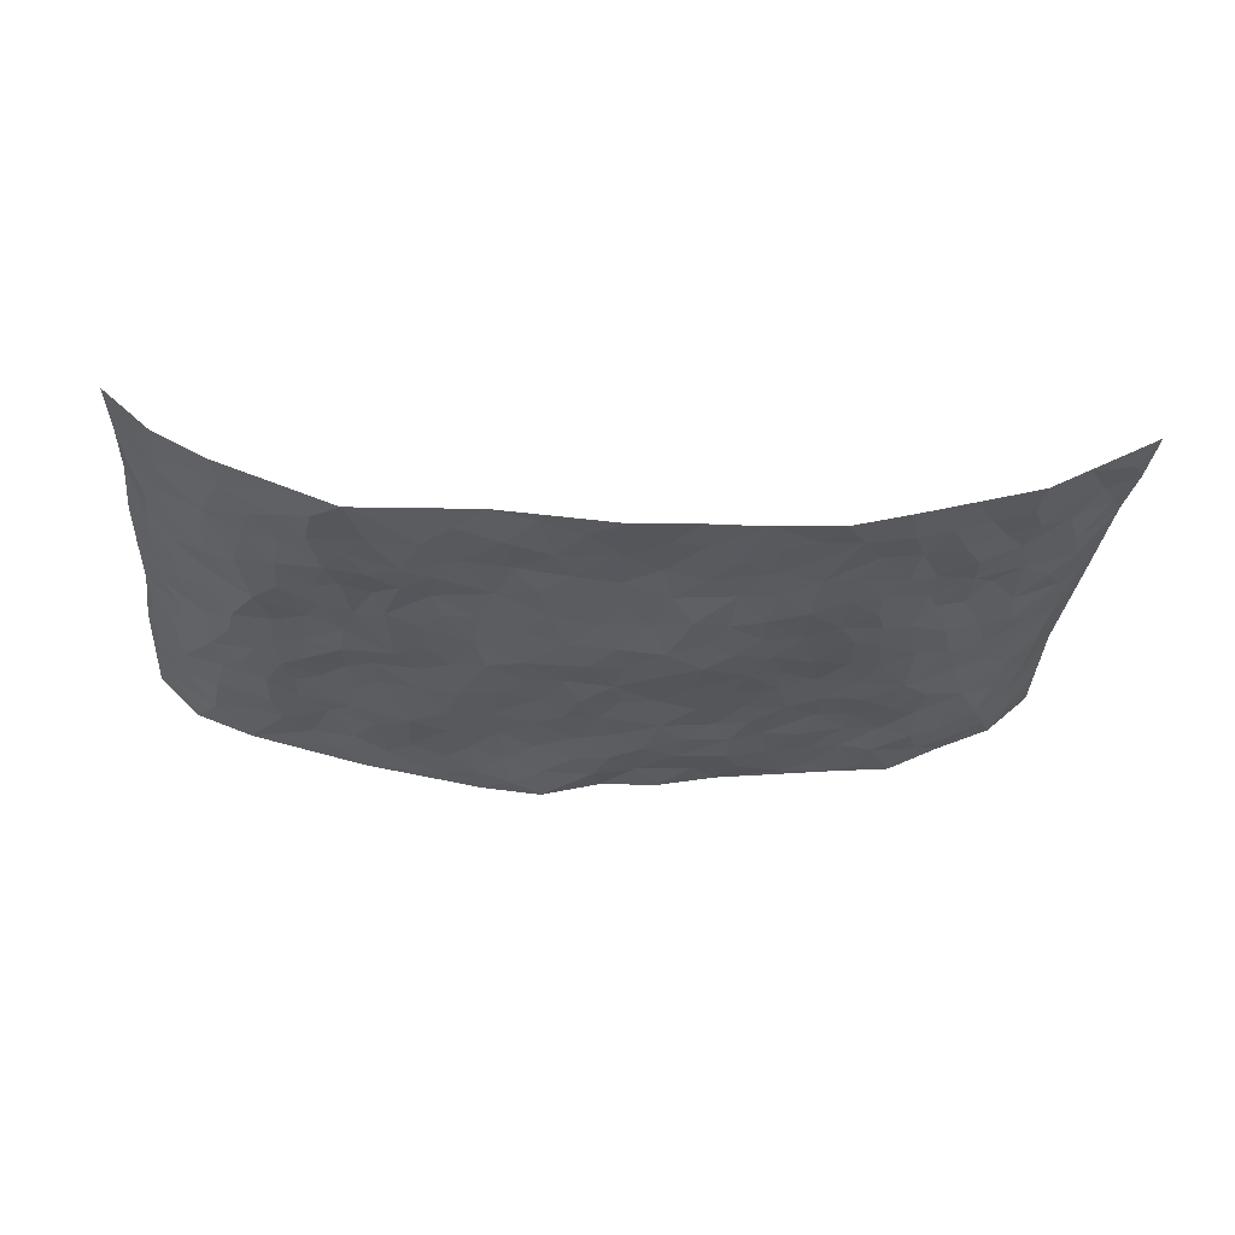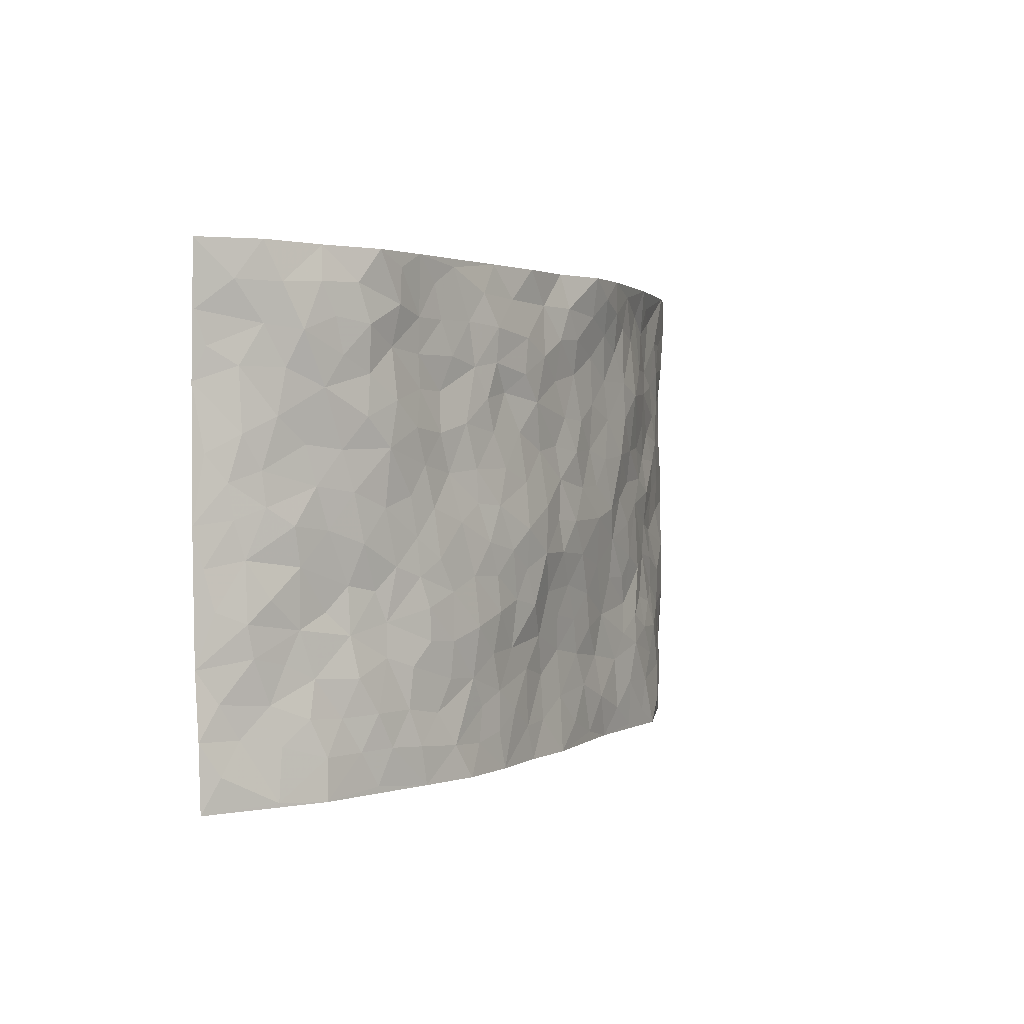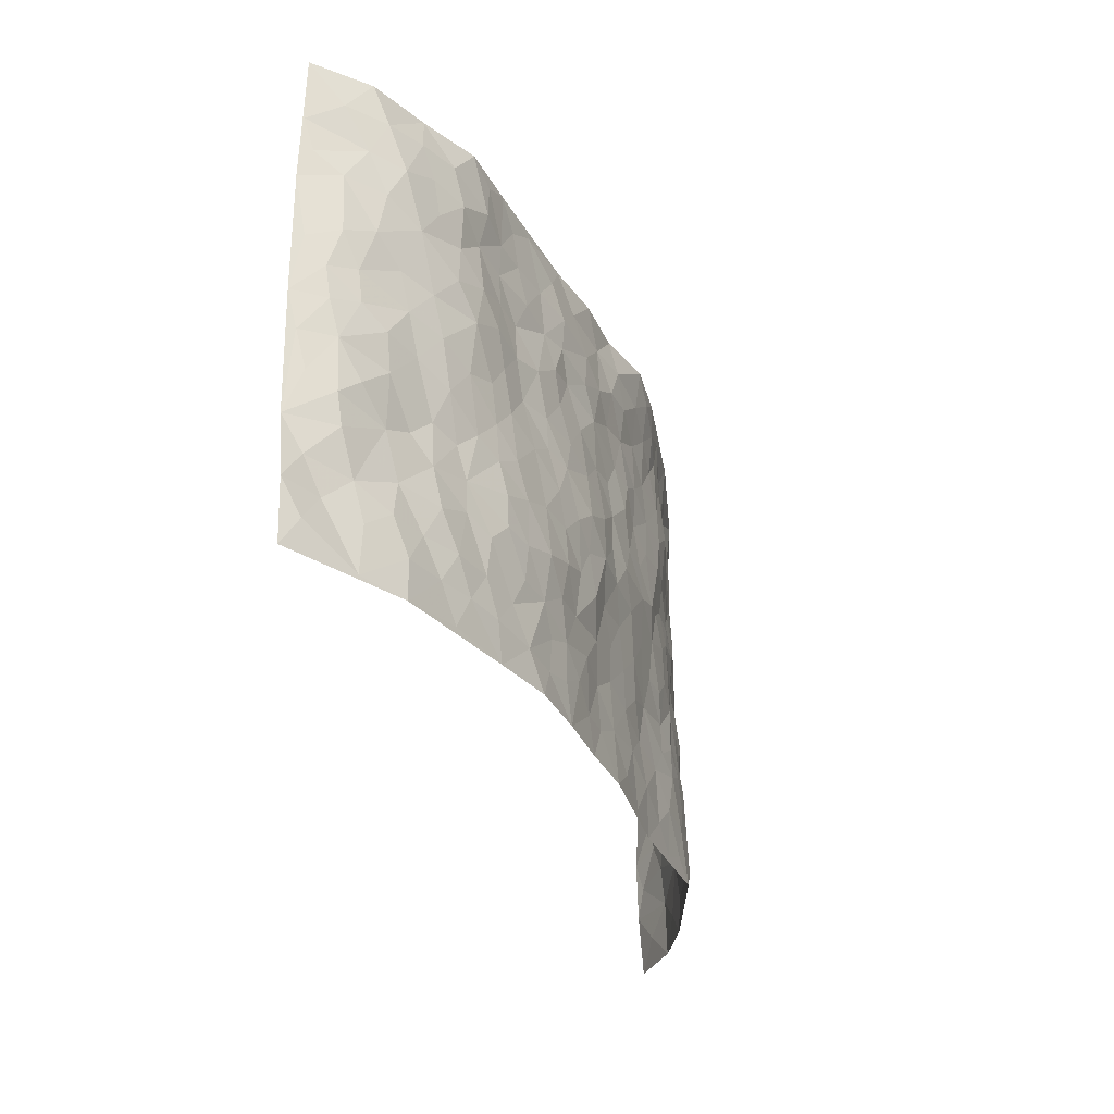
<metadata>
{"format":"obj","ext":"obj","renderer":"f3d","projection":"perspective","resolution":1024,"background":"white","views":[{"elev":-31.1,"azim":-3.9,"up":"+Z"},{"elev":1.4,"azim":118.0,"up":"+Y"},{"elev":-31.8,"azim":109.4,"up":"+Y"}]}
</metadata>
<code>
v -0.9263 0.004332 0.1769
v -0.9311 1.006 0.1626
v 0.9458 -0.002563 0.1556
v 0.9317 0.9939 0.1779
v -0.7797 0.3973 0.06913
v -0.9238 0.5051 0.1812
v -0.8324 0.3622 0.1017
v -0.003126 0.002509 -0.06591
v -0.9187 0.2549 0.1866
v -0.8841 0.3423 0.1415
v -0.7269 0.006683 0.0369
v -0.9213 0.1294 0.1843
v -0.7078 0.297 0.02016
v -0.8354 0.006486 0.09496
v -0.8199 0.2928 0.08976
v -0.4964 0.006158 -0.05147
v -0.9075 0.1921 0.1681
v -0.2964 0.1688 -0.04823
v -0.7672 0.3267 0.05168
v -0.8404 0.124 0.09904
v -0.8832 0.06743 0.1429
v -0.7807 0.0691 0.06577
v -0.6702 0.1316 0.00923
v -0.7176 0.07947 0.03053
v -0.8472 0.2112 0.1086
v -0.8754 0.2743 0.1325
v -0.7591 0.1809 0.04986
v -0.6873 0.214 0.02026
v -0.838 0.4928 0.1032
v -0.9251 0.3793 0.1817
v -0.7279 1.002 0.02955
v -0.5405 0.2275 -0.03459
v 0.26 0.1554 -0.05805
v -0.931 0.7542 0.1698
v -0.3691 0.3952 -0.05092
v -0.7693 0.7568 0.05976
v -0.7884 0.8344 0.05781
v -0.5786 0.4462 -0.00337
v -0.5973 0.6094 -0.004948
v -0.4881 0.9997 -0.03201
v -0.9126 0.6916 0.1578
v -0.6571 0.5664 0.011
v -0.3918 0.7561 -0.05504
v -0.5115 0.2841 -0.0328
v -0.4634 0.2291 -0.04635
v -0.4999 0.1668 -0.04286
v -0.4464 0.6389 -0.03191
v -0.366 0.5621 -0.04532
v 0.1671 0.4729 -0.0768
v -0.3363 0.2235 -0.0514
v -0.2108 0.6118 -0.06554
v -0.3749 0.6314 -0.04906
v -0.3071 0.0604 -0.05026
v -0.6221 0.7141 0.007428
v -0.3986 0.1979 -0.05398
v -0.8431 0.6221 0.1082
v -0.03817 0.3484 -0.0611
v 0.05738 0.3391 -0.06218
v 0.2988 0.4496 -0.05868
v -0.09532 0.5517 -0.06693
v -0.1659 0.5569 -0.06538
v 0.09234 0.6291 -0.0611
v -0.6322 0.3505 -0.002123
v -0.741 0.5784 0.03809
v -0.9124 0.8148 0.1472
v -0.5642 0.1339 -0.03249
v -0.3729 0.01571 -0.04887
v -0.7804 0.4706 0.06483
v -0.6169 0.1768 -0.008314
v -0.614 0.02275 -0.00905
v -0.2495 0.004551 -0.04521
v -0.6176 0.0927 -0.0146
v -0.5526 0.05756 -0.03918
v -0.437 0.04149 -0.05172
v -0.4564 0.1083 -0.05135
v -0.866 0.6892 0.1107
v -0.9256 0.8797 0.1602
v -0.7305 0.5136 0.033
v 0.001899 0.9959 -0.06201
v -0.7883 0.6793 0.065
v -0.5614 0.3194 -0.01486
v -0.5114 0.4645 -0.02152
v 0.006724 0.5707 -0.06556
v -0.04939 0.4826 -0.07409
v 0.003261 0.4192 -0.07126
v -0.1267 0.1297 -0.05474
v -0.5645 0.6731 -0.003813
v -0.8768 0.5667 0.1365
v -0.7235 0.695 0.03608
v -0.4505 0.3002 -0.0382
v -0.6299 0.2721 -0.001935
v -0.4987 0.6911 -0.0222
v -0.1738 0.486 -0.0687
v -0.2637 0.4374 -0.05784
v -0.6429 0.6529 0.008144
v -0.0128 0.117 -0.05534
v -0.4157 0.5127 -0.0427
v -0.3456 0.2906 -0.04636
v -0.2417 0.5047 -0.06649
v -0.1816 0.3834 -0.05999
v -0.9218 0.6306 0.1821
v -0.6986 0.627 0.02547
v -0.7926 0.5842 0.07766
v -0.3672 0.1136 -0.0538
v -0.5209 0.5363 -0.02432
v -0.6811 0.4105 0.00946
v -0.131 0.3248 -0.05982
v -0.151 0.2505 -0.05538
v -0.5145 0.6141 -0.01566
v 0.1093 0.7277 -0.06342
v -0.004807 0.2148 -0.05172
v -0.07397 0.2734 -0.05691
v 0.004084 0.2883 -0.05706
v -0.4315 0.3669 -0.04287
v -0.1986 0.1855 -0.04623
v -0.6499 0.4921 0.01167
v -0.5562 0.3854 -0.01677
v -0.4919 0.3949 -0.02621
v -0.3075 0.526 -0.05421
v -0.2603 0.3523 -0.05149
v -0.3564 0.4694 -0.05201
v -0.2282 0.2732 -0.04783
v -0.09165 0.4116 -0.06896
v -0.5912 0.5348 -0.003335
v -0.09374 0.199 -0.05267
v -0.217 0.09527 -0.05381
v -0.4016 0.2613 -0.05058
v -0.8877 0.4422 0.144
v -0.8405 0.4251 0.1056
v 0.09281 0.4214 -0.07805
v 0.2085 0.2363 -0.05785
v 0.08301 0.5162 -0.07446
v 0.01992 0.487 -0.069
v 0.1663 0.3918 -0.0707
v 0.7781 0.4925 0.07327
v 0.221 0.4319 -0.06947
v 0.2668 0.312 -0.06464
v 0.1612 0.5659 -0.06627
v 0.1255 0.9949 -0.06
v -0.2937 0.6211 -0.0651
v 0.4259 0.8762 -0.02181
v 0.4931 0.9944 -0.01505
v -0.2134 0.7824 -0.06039
v -0.05622 0.8635 -0.07362
v -0.3238 0.3504 -0.05272
v -0.4581 0.5682 -0.0327
v -0.07728 0.0542 -0.05853
v -0.1618 0.02417 -0.05184
v 0.12 0.00185 -0.06071
v 0.01546 0.8584 -0.07009
v -0.01604 0.6989 -0.06387
v 0.422 0.1943 -0.04033
v 0.3428 0.2881 -0.05934
v 0.5889 0.522 0.001874
v 0.5238 0.5435 -0.01321
v 0.4543 0.132 -0.03038
v 0.5214 0.2249 -0.017
v 0.4147 0.3592 -0.04229
v 0.02295 0.6397 -0.06131
v -0.05927 0.6271 -0.07029
v -0.1461 0.7305 -0.06446
v -0.08616 0.6932 -0.06792
v -0.05908 0.7906 -0.06342
v -0.1364 0.6332 -0.06313
v 0.02242 0.7736 -0.06114
v 0.2464 0.9961 -0.03785
v -0.01545 0.9255 -0.0747
v -0.268 0.8473 -0.05926
v -0.1982 0.881 -0.06875
v -0.3162 0.7825 -0.06033
v -0.2434 0.9984 -0.07724
v -0.2274 0.6976 -0.06288
v -0.3185 0.7022 -0.06309
v -0.1385 0.8307 -0.06372
v -0.1199 0.997 -0.09017
v 0.2181 0.7442 -0.04627
v 0.1739 0.666 -0.05719
v 0.3268 0.5921 -0.04399
v 0.2618 0.5207 -0.06049
v 0.2664 0.6638 -0.04858
v 0.424 0.7406 -0.01721
v 0.3564 0.681 -0.03766
v 0.2869 0.731 -0.04645
v 0.07113 0.9264 -0.05908
v 0.08061 0.8212 -0.06616
v 0.1473 0.856 -0.0628
v 0.2531 0.8715 -0.05298
v 0.3225 0.7912 -0.03736
v 0.2324 0.5941 -0.05773
v -0.8597 0.8716 0.0997
v -0.6757 0.8203 0.02076
v -0.8514 0.7775 0.09208
v -0.8439 1.002 0.07457
v -0.8896 0.9451 0.1245
v -0.7998 0.9247 0.05734
v -0.7244 0.8887 0.03721
v -0.5991 0.9328 0.009243
v -0.6557 0.8895 0.0164
v -0.6807 0.7496 0.02292
v -0.5555 0.8177 -0.00168
v -0.6162 0.7847 0.01018
v -0.5072 0.9034 -0.01507
v -0.3897 0.8795 -0.04353
v -0.5417 0.9624 -0.01264
v -0.4636 0.8183 -0.0317
v -0.4396 0.938 -0.03057
v -0.3437 0.9735 -0.05635
v -0.5106 0.7638 -0.02123
v -0.319 0.9022 -0.05618
v -0.2578 0.9308 -0.07155
v 0.1579 0.7829 -0.0625
v 0.2558 0.802 -0.04969
v 0.1905 0.9305 -0.05009
v 0.3945 0.8085 -0.0288
v 0.339 0.8782 -0.0342
v 0.384 0.9793 -0.02569
v 0.2914 0.9358 -0.04158
v 0.4437 0.9442 -0.01786
v 0.3808 0.4909 -0.04137
v 0.3258 0.5263 -0.04668
v 0.4829 0.6007 -0.01997
v 0.4317 0.6614 -0.02367
v 0.4043 0.5846 -0.02612
v 0.353 0.1887 -0.05083
v 0.4816 0.3323 -0.02946
v 0.459 0.5193 -0.0254
v 0.3479 0.3859 -0.05133
v -0.1223 0.9142 -0.07804
v -0.1822 0.9572 -0.08415
v 0.3203 0.131 -0.05227
v 0.6079 0.01162 0.006708
v 0.2008 0.3322 -0.0652
v 0.2722 0.3832 -0.06115
v 0.5791 0.2449 0.005171
v 0.7277 0.9928 0.04738
v 0.9367 0.2464 0.1735
v 0.4932 0.808 -0.01106
v 0.7075 0.4832 0.04894
v 0.4892 0.7429 -0.01254
v 0.9318 0.4956 0.1817
v 0.6599 0.2912 0.03357
v 0.5081 0.465 -0.01709
v 0.762 0.307 0.07496
v 0.558 0.4124 -0.002671
v 0.4877 -0.0008379 -0.02587
v 0.08923 0.2514 -0.05702
v 0.5046 0.07437 -0.0249
v 0.1339 0.3172 -0.07191
v 0.417 0.2649 -0.04418
v 0.8519 0.2616 0.1099
v 0.6364 0.4573 0.01837
v 0.5753 0.07931 -0.00446
v 0.4492 0.4234 -0.03391
v 0.5998 0.3688 0.01819
v 0.2868 0.2311 -0.0596
v 0.4784 0.2695 -0.03036
v 0.2638 0.07644 -0.05981
v 0.3678 -0.000549 -0.0563
v 0.2437 -0.0001733 -0.06178
v 0.2002 0.1132 -0.0612
v 0.06672 0.1689 -0.05012
v 0.1443 0.1886 -0.05752
v 0.6093 0.1452 0.004773
v 0.7624 0.4192 0.07247
v 0.7346 0.2182 0.06133
v 0.6459 0.07806 0.01899
v 0.6587 0.3814 0.03894
v 0.7038 0.3356 0.05841
v 0.8641 0.3228 0.1145
v 0.7343 0.5627 0.05623
v 0.6836 0.1431 0.03617
v 0.7519 0.1475 0.05941
v 0.8226 0.3638 0.09362
v 0.9072 0.3457 0.1525
v 0.861 0.4342 0.1209
v 0.5758 0.31 0.008488
v 0.8037 0.1031 0.08442
v 0.3321 0.06086 -0.05262
v 0.4114 0.06626 -0.04541
v 0.06882 0.07669 -0.0564
v 0.1405 0.07169 -0.05849
v 0.9244 0.7453 0.1877
v 0.725 0.07689 0.04078
v 0.6498 0.2133 0.02019
v 0.9197 0.4205 0.1677
v 0.8778 0.5047 0.1334
v 0.7897 0.2469 0.08695
v 0.531 0.146 -0.01342
v 0.728 -0.001592 0.03904
v 0.5014 0.3913 -0.02029
v 0.9117 0.06036 0.1373
v 0.9436 0.1224 0.1612
v 0.8186 0.1774 0.09925
v 0.8692 0.1205 0.1284
v 0.8129 0.005606 0.08444
v 0.9038 0.1846 0.147
v 0.6611 0.5513 0.02365
v 0.6862 0.6283 0.03301
v 0.5858 0.6318 -0.007198
v 0.8103 0.6862 0.08737
v 0.6325 0.7665 0.008016
v 0.9123 0.6205 0.1701
v 0.7547 0.6372 0.06572
v 0.8332 0.5906 0.1055
v 0.7296 0.7389 0.0414
v 0.8257 0.5261 0.1011
v 0.8842 0.5698 0.1404
v 0.8666 0.6547 0.1231
v 0.6407 0.6879 0.006888
v 0.5676 0.7199 -0.01084
v 0.5107 0.6709 -0.01903
v 0.8351 0.8478 0.09897
v 0.7118 0.8662 0.02919
v 0.8 0.7724 0.07659
v 0.8689 0.7732 0.1279
v 0.7772 0.8393 0.05334
v 0.9261 0.8696 0.1807
v 0.6941 0.7976 0.02478
v 0.9094 0.807 0.1676
v 0.7398 0.9269 0.04093
v 0.8405 0.9942 0.09558
v 0.6164 0.9928 -0.00614
v 0.8124 0.9215 0.07466
v 0.8801 0.9238 0.1289
v 0.6639 0.9293 0.01184
v 0.5609 0.8964 -0.01333
v 0.4943 0.8773 -0.0139
v 0.5548 0.9649 -0.01242
v 0.5719 0.8176 -0.001566
v 0.6397 0.8556 0.001375
f 29 6 128
f 12 21 20
f 26 10 9
f 55 45 46
f 27 19 15
f 26 9 17
f 101 6 88
f 12 1 21
f 7 15 19
f 125 86 96
f 84 123 85
f 129 29 128
f 25 27 15
f 12 20 17
f 73 75 66
f 22 14 11
f 26 17 25
f 9 12 17
f 25 15 26
f 5 129 7
f 52 146 48
f 55 18 50
f 7 19 5
f 20 27 25
f 124 82 105
f 41 76 34
f 20 14 22
f 14 20 21
f 14 21 1
f 24 22 11
f 24 27 22
f 72 66 69
f 69 32 91
f 70 24 11
f 24 23 27
f 17 20 25
f 27 20 22
f 10 15 7
f 10 26 15
f 23 28 27
f 27 13 19
f 28 23 69
f 13 27 28
f 119 121 94
f 10 7 129
f 6 30 128
f 9 10 30
f 36 192 80
f 80 102 89
f 118 81 44
f 64 103 78
f 115 126 86
f 45 32 46
f 91 63 13
f 129 68 29
f 95 87 54
f 95 54 199
f 202 40 204
f 82 97 105
f 29 88 6
f 18 55 104
f 148 126 71
f 38 82 124
f 50 18 122
f 117 82 38
f 5 19 106
f 82 117 118
f 80 64 102
f 127 45 55
f 194 77 190
f 98 35 114
f 39 124 105
f 127 50 98
f 106 19 13
f 66 75 46
f 39 95 42
f 63 117 38
f 95 89 102
f 101 56 76
f 51 140 99
f 18 53 126
f 62 83 132
f 45 127 90
f 112 113 57
f 103 29 68
f 130 85 58
f 109 39 105
f 35 94 121
f 113 246 58
f 151 165 163
f 120 100 94
f 114 127 98
f 192 190 65
f 95 39 87
f 36 191 37
f 67 104 74
f 56 101 88
f 13 63 106
f 192 34 76
f 268 241 243
f 108 115 125
f 93 84 60
f 133 84 85
f 156 288 157
f 101 76 41
f 80 103 64
f 105 97 146
f 99 61 51
f 92 109 47
f 125 96 111
f 158 227 153
f 75 104 55
f 69 66 32
f 81 91 32
f 106 78 68
f 42 64 78
f 77 34 65
f 24 70 72
f 75 73 16
f 16 71 67
f 2 34 77
f 13 28 91
f 103 56 88
f 56 80 76
f 72 69 23
f 11 16 70
f 16 73 70
f 16 67 74
f 115 18 126
f 24 72 23
f 73 72 70
f 16 74 75
f 72 73 66
f 32 45 44
f 84 83 60
f 66 46 32
f 78 106 116
f 117 63 81
f 67 53 104
f 103 68 78
f 69 91 28
f 36 80 89
f 106 38 116
f 106 68 5
f 81 118 117
f 62 132 138
f 32 44 81
f 53 67 71
f 57 58 85
f 123 100 107
f 93 60 61
f 33 230 224
f 8 96 147
f 132 133 130
f 140 48 119
f 93 100 123
f 122 98 50
f 164 60 160
f 53 71 126
f 125 112 108
f 193 194 195
f 75 55 46
f 63 91 81
f 56 103 80
f 196 198 31
f 18 104 53
f 121 48 97
f 38 106 63
f 118 97 82
f 97 35 121
f 51 172 140
f 130 134 49
f 87 39 109
f 288 252 263
f 97 114 35
f 47 43 92
f 57 113 58
f 248 130 58
f 34 101 41
f 114 90 127
f 116 124 42
f 145 94 35
f 118 114 97
f 167 79 175
f 98 145 35
f 85 123 57
f 43 47 52
f 199 36 89
f 42 78 116
f 159 83 62
f 88 29 103
f 74 104 75
f 118 44 90
f 173 140 172
f 42 95 102
f 190 192 37
f 65 190 77
f 89 95 199
f 125 111 112
f 92 87 109
f 18 115 122
f 177 180 176
f 112 57 107
f 109 105 146
f 93 94 100
f 285 286 275
f 96 86 147
f 137 232 131
f 57 123 107
f 87 92 208
f 49 134 136
f 132 130 49
f 161 164 162
f 50 127 55
f 122 108 107
f 122 107 100
f 48 140 52
f 118 90 114
f 99 119 94
f 123 84 93
f 36 37 192
f 48 121 119
f 120 122 100
f 39 42 124
f 38 124 116
f 248 58 246
f 44 45 90
f 98 122 120
f 146 52 47
f 94 93 99
f 168 209 170
f 212 183 188
f 202 197 200
f 42 102 64
f 107 108 112
f 99 93 61
f 8 280 96
f 112 111 113
f 125 115 86
f 115 108 122
f 128 30 10
f 5 68 129
f 10 129 128
f 132 49 138
f 83 84 133
f 130 133 85
f 83 133 132
f 248 134 130
f 156 152 224
f 151 110 165
f 212 186 211
f 153 224 249
f 254 251 244
f 246 261 262
f 225 158 249
f 49 136 179
f 185 184 150
f 214 188 181
f 181 188 182
f 161 163 174
f 143 170 172
f 110 211 185
f 184 79 167
f 174 228 169
f 62 110 159
f 163 150 144
f 210 169 229
f 170 143 168
f 176 211 110
f 98 120 145
f 94 145 120
f 48 146 97
f 109 146 47
f 148 86 126
f 147 86 148
f 71 8 148
f 8 147 148
f 244 276 254
f 232 136 134
f 174 143 161
f 60 83 160
f 163 162 151
f 159 160 83
f 261 281 262
f 259 281 149
f 219 220 59
f 246 113 111
f 33 255 131
f 157 256 152
f 137 255 153
f 230 278 279
f 262 260 33
f 154 155 242
f 131 255 137
f 248 131 232
f 281 280 149
f 259 258 278
f 220 179 59
f 159 151 160
f 162 160 151
f 164 61 60
f 228 174 144
f 144 174 163
f 159 110 151
f 161 172 164
f 186 184 185
f 161 162 163
f 61 164 51
f 160 162 164
f 187 217 213
f 150 163 165
f 205 202 200
f 79 184 139
f 170 43 173
f 174 169 143
f 161 143 172
f 167 144 150
f 176 180 183
f 172 170 173
f 223 226 221
f 185 150 165
f 99 140 119
f 207 206 203
f 172 51 164
f 43 52 173
f 173 52 140
f 167 175 228
f 228 229 169
f 210 168 169
f 177 110 62
f 189 138 179
f 62 138 177
f 136 232 233
f 181 182 222
f 150 184 167
f 178 180 189
f 49 179 138
f 177 138 189
f 180 178 182
f 178 179 220
f 307 308 304
f 222 223 221
f 215 187 188
f 176 183 212
f 187 213 186
f 214 215 188
f 185 211 186
f 237 181 239
f 182 188 183
f 110 185 165
f 216 215 141
f 211 176 212
f 182 183 180
f 176 110 177
f 213 184 186
f 178 189 179
f 177 189 180
f 195 190 37
f 197 198 200
f 195 194 190
f 34 192 65
f 80 192 76
f 37 196 195
f 194 2 77
f 193 2 194
f 196 37 191
f 31 193 195
f 198 196 191
f 31 195 196
f 199 201 191
f 197 204 31
f 198 191 201
f 31 198 197
f 201 199 54
f 36 199 191
f 54 208 201
f 208 43 205
f 208 54 87
f 198 201 200
f 206 205 203
f 43 170 203
f 210 207 209
f 40 202 206
f 31 204 40
f 197 202 204
f 208 205 200
f 43 203 205
f 205 206 202
f 203 209 207
f 171 40 207
f 40 206 207
f 208 200 201
f 43 208 92
f 170 209 203
f 168 143 169
f 207 210 171
f 168 210 209
f 188 187 212
f 212 187 186
f 166 139 213
f 184 213 139
f 237 214 181
f 215 214 141
f 216 141 218
f 213 217 166
f 142 166 216
f 217 216 166
f 187 215 217
f 216 217 215
f 237 141 214
f 142 216 218
f 223 222 182
f 179 136 59
f 223 220 219
f 267 238 251
f 237 327 141
f 223 182 178
f 158 290 253
f 220 223 178
f 59 233 227
f 233 59 136
f 248 246 131
f 153 249 158
f 251 254 267
f 223 219 226
f 111 261 246
f 297 251 238
f 276 256 157
f 167 228 144
f 229 228 175
f 175 171 229
f 229 171 210
f 260 257 33
f 265 271 272
f 266 289 283
f 269 243 250
f 249 224 152
f 266 283 271
f 227 233 137
f 253 227 158
f 325 313 320
f 135 264 275
f 310 329 239
f 270 298 297
f 249 256 225
f 275 273 269
f 311 222 221
f 155 154 299
f 234 276 157
f 310 311 299
f 222 239 181
f 221 226 155
f 266 263 252
f 242 290 244
f 264 273 275
f 273 264 243
f 242 244 154
f 276 290 225
f 288 234 157
f 240 282 302
f 275 286 306
f 225 290 158
f 234 263 284
f 241 254 276
f 233 232 137
f 137 153 227
f 264 135 238
f 244 251 154
f 260 259 257
f 227 253 219
f 33 224 255
f 154 297 299
f 240 302 307
f 297 154 251
f 264 268 243
f 253 226 219
f 271 284 263
f 277 294 293
f 290 242 253
f 241 234 284
f 59 227 219
f 242 155 226
f 252 245 231
f 157 152 156
f 257 230 33
f 152 256 249
f 278 230 257
f 262 33 131
f 224 153 255
f 259 278 257
f 134 248 232
f 230 279 224
f 96 261 111
f 261 96 280
f 280 281 261
f 246 262 131
f 252 247 245
f 268 267 241
f 283 277 272
f 288 247 252
f 275 274 285
f 295 291 294
f 267 268 264
f 263 234 288
f 309 310 299
f 290 276 244
f 283 272 271
f 267 254 241
f 265 243 241
f 236 240 285
f 297 238 270
f 303 305 298
f 241 276 234
f 221 155 299
f 272 277 293
f 250 243 287
f 286 285 240
f 284 271 265
f 271 263 266
f 295 3 291
f 225 256 276
f 241 284 265
f 289 266 231
f 3 292 291
f 321 235 323
f 293 294 296
f 279 278 258
f 245 279 258
f 279 156 224
f 260 281 259
f 280 8 149
f 262 281 260
f 231 266 252
f 267 264 238
f 306 304 270
f 283 289 295
f 243 269 273
f 236 269 250
f 294 292 296
f 274 236 285
f 269 274 275
f 250 287 293
f 245 289 231
f 236 274 269
f 156 279 247
f 242 226 253
f 247 279 245
f 243 265 287
f 288 156 247
f 265 272 293
f 296 292 236
f 293 287 265
f 295 294 277
f 277 283 295
f 236 250 296
f 289 3 295
f 292 294 291
f 293 296 250
f 300 304 308
f 325 320 235
f 329 330 326
f 270 304 303
f 270 303 298
f 309 305 301
f 135 306 270
f 299 297 298
f 298 309 299
f 238 135 270
f 300 314 305
f 303 300 305
f 304 306 307
f 300 303 304
f 282 319 315
f 322 325 235
f 275 306 135
f 307 306 286
f 240 307 286
f 308 307 302
f 302 282 308
f 308 282 315
f 305 309 298
f 310 309 301
f 310 301 329
f 310 239 311
f 222 311 239
f 299 311 221
f 319 312 315
f 312 323 316
f 301 305 318
f 305 314 316
f 300 308 315
f 316 314 312
f 312 314 315
f 315 314 300
f 323 312 324
f 316 313 318
f 282 4 317
f 330 313 325
f 4 321 324
f 235 320 323
f 282 317 319
f 312 319 317
f 326 325 322
f 316 320 313
f 316 318 305
f 142 218 327
f 327 218 141
f 316 323 320
f 324 312 317
f 4 324 317
f 321 323 324
f 318 313 330
f 328 326 322
f 326 327 329
f 329 327 237
f 326 328 327
f 322 142 328
f 327 328 142
f 329 237 239
f 301 318 330
f 326 330 325
f 330 329 301

</code>
